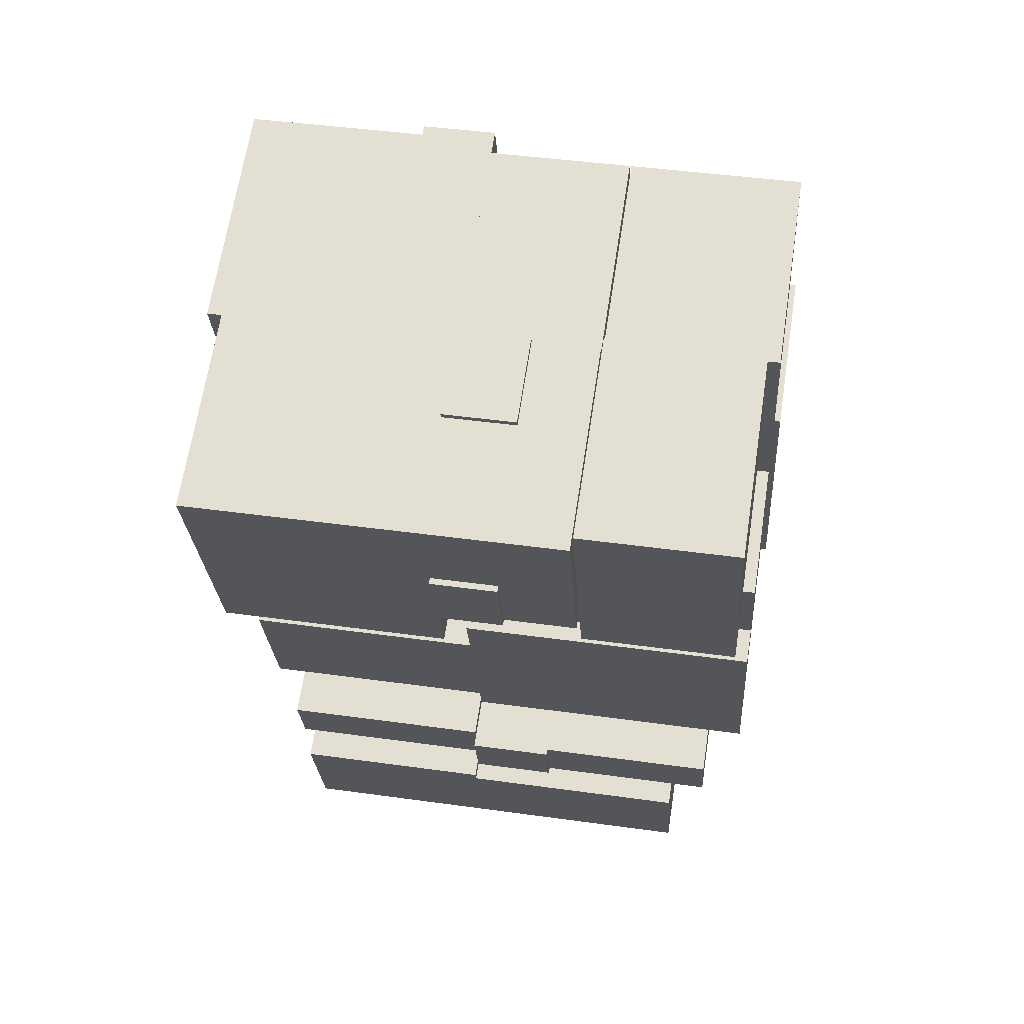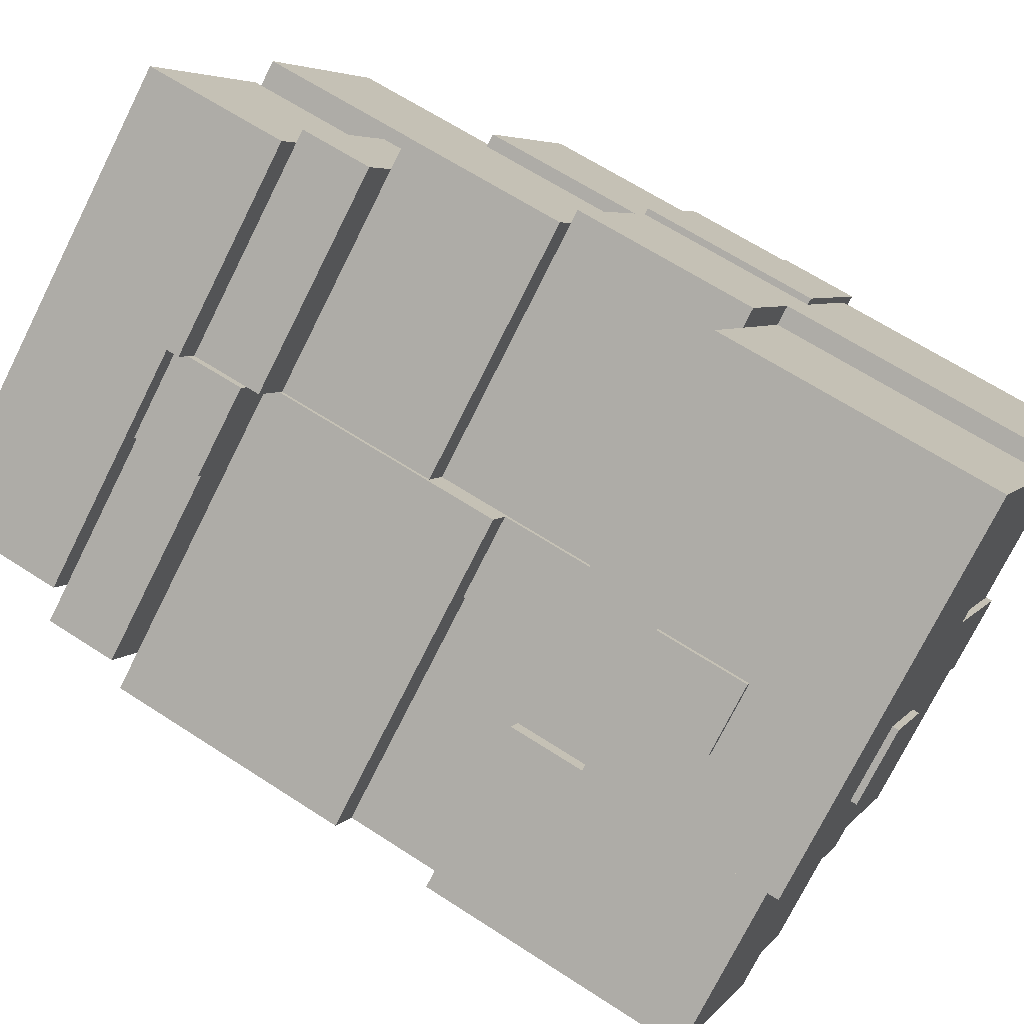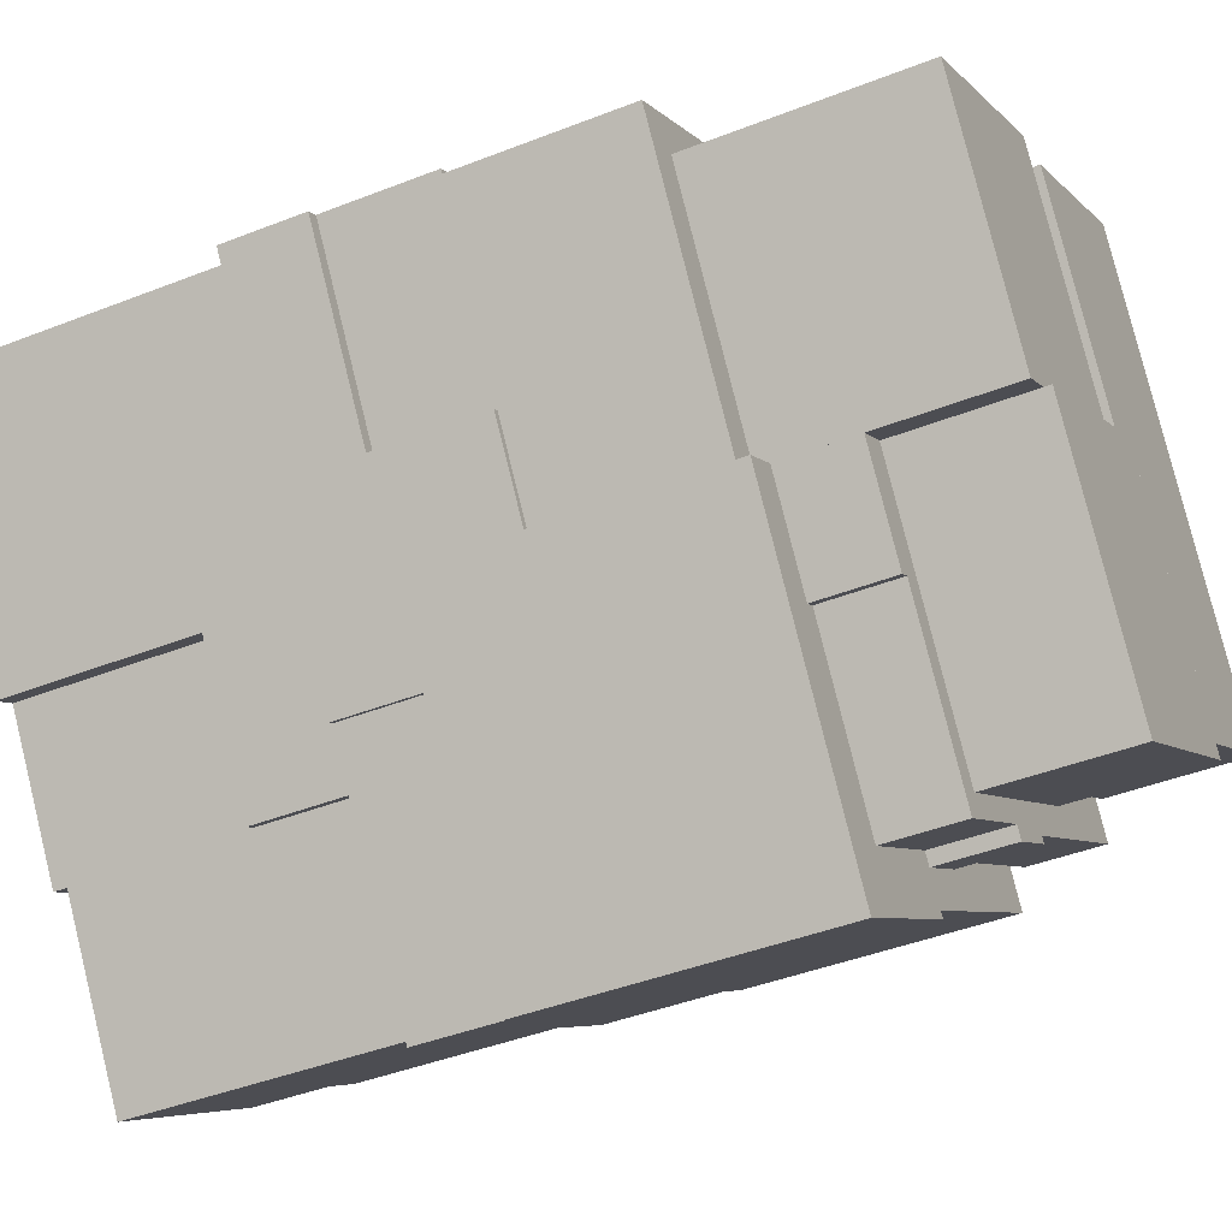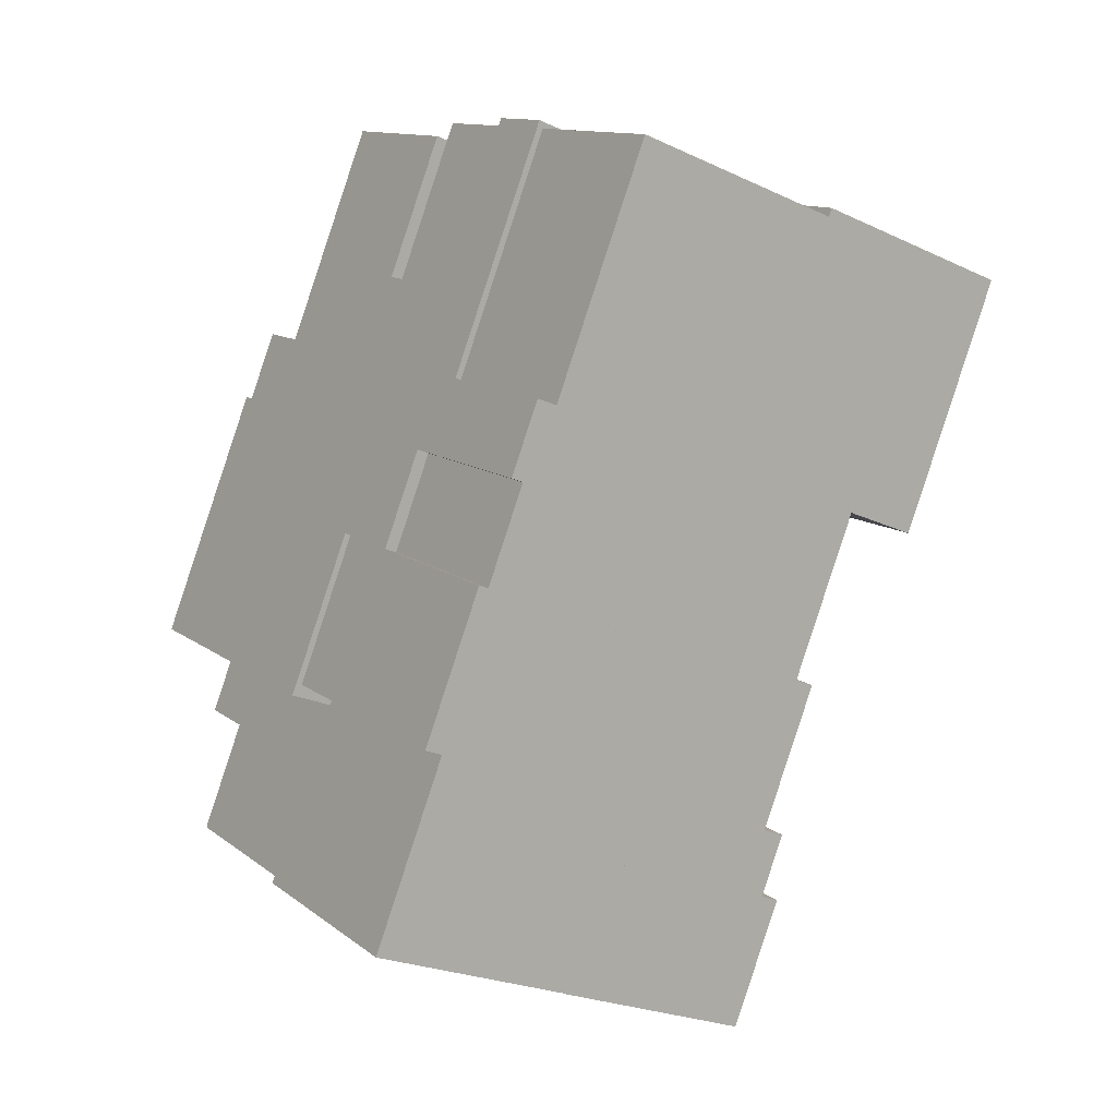
<metadata>
{"format":"obj","ext":"obj","renderer":"f3d","projection":"perspective","resolution":1024,"background":"white","views":[{"elev":44.0,"azim":-170.7,"up":"+Y"},{"elev":-75.0,"azim":63.4,"up":"+Z"},{"elev":79.1,"azim":-103.9,"up":"+Z"},{"elev":12.1,"azim":59.1,"up":"+Y"}]}
</metadata>
<code>
v 0.4993 0.8141 0.1721
v 0.1848 0.8144 0.1719
v 0.1849 0.6655 -0.2123
v 0.4994 0.6653 -0.2121
v 0.4988 0.3995 0.3327
v 0.1844 0.3998 0.3325
v 0.4989 0.2507 -0.05152
v 0.1845 0.251 -0.05171
v 0.1848 0.8284 0.1781
v 0.05473 0.8285 0.178
v 0.05483 0.6758 -0.2163
v 0.1849 0.6756 -0.2162
v 0.1844 0.4037 0.3426
v 0.05426 0.4038 0.3425
v 0.05436 0.2511 -0.05179
v 0.05474 0.8128 0.1376
v -0.1946 0.8131 0.1374
v -0.1946 0.676 -0.2164
v 0.05443 0.5297 0.2473
v -0.195 0.53 0.2471
v 0.05452 0.3927 -0.1066
v -0.1949 0.3929 -0.1068
v 0.05441 0.5454 0.2877
v -0.06486 0.5455 0.2876
v -0.06475 0.3928 -0.1067
v -0.06501 0.404 0.3425
v -0.06491 0.2512 -0.05186
v -0.195 0.5456 0.2876
v -0.1951 0.4041 0.3424
v -0.195 0.2513 -0.05194
v 0.4669 0.6855 -0.2199
v 0.05484 0.6859 -0.2202
v 0.05494 0.5488 -0.5741
v 0.467 0.5484 -0.5738
v 0.4664 0.2507 -0.05154
v 0.4665 0.1137 -0.4054
v 0.05445 0.114 -0.4057
v 0.05486 0.696 -0.2241
v -0.07526 0.6961 -0.2242
v -0.07522 0.6373 -0.3759
v 0.0549 0.6372 -0.3758
v 0.0545 0.3724 -0.09878
v -0.07562 0.3725 -0.09886
v 0.05454 0.3137 -0.2504
v -0.07558 0.3138 -0.2505
v -0.07527 0.686 -0.2203
v -0.1945 0.6861 -0.2203
v -0.1945 0.6273 -0.372
v -0.07523 0.6272 -0.3719
v -0.1949 0.3727 -0.09893
v -0.1948 0.3139 -0.2506
v 0.05488 0.6271 -0.3719
v -0.06439 0.6272 -0.3719
v -0.06433 0.5489 -0.5741
v 0.05469 0.4552 -0.3053
v -0.06458 0.4553 -0.3053
v 0.05475 0.3769 -0.5075
v -0.06452 0.377 -0.5076
v -0.1944 0.549 -0.5742
v -0.1947 0.4555 -0.3054
v -0.1946 0.3771 -0.5076
v -0.06452 0.3731 -0.5177
v 0.05475 0.373 -0.5176
v -0.06474 0.3138 -0.2505
v 0.05459 0.2314 -0.4628
v -0.06468 0.2315 -0.4628
v -0.06468 0.2355 -0.4527
v -0.1948 0.2356 -0.4528
v -0.06477 0.3725 -0.09886
v -0.06473 0.306 -0.2707
v 0.05454 0.3059 -0.2707
v 0.05441 0.1845 -0.2237
v -0.06487 0.1846 -0.2237
v -0.1948 0.3061 -0.2708
v -0.195 0.1847 -0.2238
v -0.0647 0.259 -0.3921
v 0.05457 0.2589 -0.392
v 0.05444 0.1375 -0.345
v -0.06483 0.1376 -0.3451
v -0.1948 0.2591 -0.3921
v -0.1949 0.1377 -0.3451
v -0.1947 0.7906 0.1694
v -0.4983 0.7908 0.1692
v -0.4982 0.6577 -0.1745
v -0.1946 0.6574 -0.1743
v -0.1951 0.3962 0.3222
v -0.4987 0.3965 0.322
v -0.195 0.2631 -0.0216
v -0.4986 0.2633 -0.02179
v -0.1946 0.6776 -0.1822
v -0.4765 0.6779 -0.1824
v -0.4764 0.5408 -0.5362
v -0.1945 0.5405 -0.5361
v -0.4769 0.2633 -0.02177
v -0.1949 0.126 -0.3755
v -0.4768 0.1262 -0.3756
v 0.5096 0.4152 0.3731
v 0.04341 0.4156 0.3729
v 0.04348 0.302 0.07965
v 0.5097 0.3016 0.07993
v 0.5095 0.2939 0.4201
v 0.04327 0.2943 0.4199
v 0.5096 0.1803 0.1269
v 0.04335 0.1807 0.1266
v 0.5095 0.286 0.3999
v 0.1951 0.2863 0.3997
v 0.1951 0.1806 0.1267
v 0.5093 0.1243 0.4626
v 0.1949 0.1245 0.4624
v 0.5094 0.01852 0.1896
v 0.195 0.01879 0.1894
v 0.1951 0.2941 0.4199
v 0.0433 0.2512 0.3086
v 0.1951 0.2511 0.3087
v 0.1949 0.1324 0.4826
v 0.04309 0.1325 0.4825
v 0.1949 0.08929 0.3714
v 0.04312 0.08942 0.3713
v 0.04317 0.01893 0.1893
v 0.4989 0.3016 0.07992
v 0.04357 0.1728 -0.254
v 0.499 0.1724 -0.2537
v 0.4986 0.01853 0.1896
v 0.4986 -0.1107 -0.1441
v 0.04325 -0.1103 -0.1443
v 0.4985 0.1282 0.4727
v 0.04309 0.1286 0.4724
v 0.04318 -0.000655 0.1388
v 0.4986 -0.001056 0.139
v 0.4982 -0.1246 0.5706
v 0.04281 -0.1242 0.5703
v 0.4983 -0.2538 0.2369
v 0.0429 -0.2534 0.2367
v 0.4769 -0.001037 0.139
v 0.04327 -0.1299 -0.1949
v 0.477 -0.1303 -0.1946
v 0.4766 -0.2538 0.2369
v 0.4767 -0.383 -0.09673
v 0.04299 -0.3827 -0.09699
v 0.444 -0.148 0.5099
v 0.04283 -0.1477 0.5097
v 0.04293 -0.2965 0.1254
v 0.4441 -0.2969 0.1257
v 0.4436 -0.4716 0.6352
v 0.04247 -0.4712 0.635
v 0.4437 -0.6204 0.251
v 0.04257 -0.62 0.2508
v 0.4224 -0.2968 0.1257
v 0.04301 -0.414 -0.1779
v 0.4225 -0.4143 -0.1776
v 0.4223 -0.4081 0.1688
v 0.0428 -0.4077 0.1685
v 0.4224 -0.5256 -0.1346
v 0.04288 -0.5252 -0.1348
v 0.4006 -0.408 0.1687
v 0.0429 -0.5448 -0.1853
v 0.4007 -0.5451 -0.1851
v 0.4004 -0.6305 0.2549
v 0.04256 -0.6302 0.2547
v 0.4005 -0.7676 -0.09896
v 0.04265 -0.7672 -0.09918
v -0.1084 0.4157 0.3728
v -0.1084 0.3727 0.2615
v 0.04344 0.3725 0.2616
v -0.1085 0.2944 0.4198
v -0.1085 0.2513 0.3085
v -0.1083 0.3022 0.07956
v -0.1085 0.1808 0.1266
v -0.1084 0.4118 0.3627
v -0.5096 0.4122 0.3624
v -0.5095 0.3025 0.07931
v -0.1085 0.2905 0.4097
v -0.5097 0.2908 0.4094
v -0.5096 0.1812 0.1263
v -0.5097 0.2948 0.4195
v 0.04279 -0.1405 0.5883
v -0.5102 -0.14 0.5879
v 0.04286 -0.2541 0.2951
v -0.5101 -0.2536 0.2947
v 0.0428 -0.1679 0.5175
v -0.1307 -0.1677 0.5174
v -0.1306 -0.2539 0.2949
v 0.04268 -0.2791 0.5606
v -0.1308 -0.279 0.5605
v 0.04274 -0.3653 0.3381
v -0.1307 -0.3651 0.338
v -0.1307 -0.1756 0.4972
v -0.4234 -0.1753 0.497
v -0.4234 -0.2537 0.2948
v -0.1308 -0.2868 0.5402
v -0.4236 -0.2865 0.5401
v -0.4235 -0.3649 0.3379
v -0.09747 0.3022 0.07956
v -0.09738 0.169 -0.2642
v 0.04357 0.1689 -0.2641
v 0.04329 0.1301 0.1462
v -0.09767 0.1303 0.1461
v 0.04338 -0.003016 -0.1975
v -0.09757 -0.002892 -0.1976
v -0.4987 0.3025 0.07932
v -0.4986 0.1733 -0.2543
v -0.09739 0.1729 -0.2541
v -0.4988 0.1306 0.1459
v -0.09758 0.001025 -0.1875
v -0.4988 0.001378 -0.1878
v -0.4987 -0.02212 -0.2484
v 0.04339 -0.0226 -0.2481
v -0.4993 -0.2536 0.2947
v 0.04297 -0.4068 -0.09926
v -0.4992 -0.4063 -0.09959
v -0.3366 -0.2537 0.2948
v -0.3366 -0.2968 0.1836
v 0.04289 -0.2971 0.1838
v -0.3368 -0.3649 0.3379
v 0.04277 -0.4084 0.2269
v -0.3367 -0.408 0.2267
v -0.4451 -0.2536 0.2948
v -0.445 -0.2967 0.1835
v -0.4452 -0.3649 0.3378
v -0.4452 -0.4079 0.2266
v -0.1089 -0.297 0.1837
v -0.1088 -0.4028 -0.08925
v 0.04296 -0.4029 -0.08915
v -0.109 -0.4082 0.2268
v 0.04284 -0.5141 -0.04607
v -0.109 -0.514 -0.04616
v -0.1088 -0.4419 -0.1904
v 0.04299 -0.4421 -0.1903
v 0.04287 -0.5533 -0.1472
v -0.1089 -0.5531 -0.1473
v -0.4342 -0.2967 0.1835
v -0.4341 -0.4377 -0.1804
v -0.1088 -0.438 -0.1802
v -0.4343 -0.4079 0.2266
v -0.1089 -0.5492 -0.1372
v -0.4342 -0.5489 -0.1374
v 0.0427 -0.3026 0.4999
v -0.391 -0.3022 0.4996
v -0.3909 -0.4589 0.09522
v 0.0428 -0.4593 0.09548
v 0.04247 -0.5048 0.5782
v -0.3912 -0.5044 0.578
v 0.04258 -0.6615 0.1738
v -0.3911 -0.6611 0.1735
v -0.3692 -0.4589 0.09523
v -0.3692 -0.5647 -0.1778
v 0.04287 -0.565 -0.1775
v -0.3694 -0.6611 0.1736
v -0.3694 -0.7669 -0.09943
f 1 2 3
f 1 3 4
f 1 5 6
f 1 6 2
f 1 4 7
f 1 7 5
f 8 6 5
f 8 5 7
f 8 7 4
f 8 4 3
f 8 3 2
f 8 2 6
f 9 10 11
f 9 11 12
f 9 13 14
f 9 14 10
f 9 12 8
f 9 8 13
f 15 14 13
f 15 13 8
f 15 8 12
f 15 12 11
f 15 11 10
f 15 10 14
f 16 17 18
f 16 18 11
f 16 19 20
f 16 20 17
f 16 11 21
f 16 21 19
f 22 20 19
f 22 19 21
f 22 21 11
f 22 11 18
f 22 18 17
f 22 17 20
f 23 24 25
f 23 25 21
f 23 14 26
f 23 26 24
f 23 21 15
f 23 15 14
f 27 26 14
f 27 14 15
f 27 15 21
f 27 21 25
f 27 25 24
f 27 24 26
f 24 28 22
f 24 22 25
f 24 26 29
f 24 29 28
f 24 25 27
f 24 27 26
f 30 29 26
f 30 26 27
f 30 27 25
f 30 25 22
f 30 22 28
f 30 28 29
f 31 32 33
f 31 33 34
f 31 35 15
f 31 15 32
f 31 34 36
f 31 36 35
f 37 15 35
f 37 35 36
f 37 36 34
f 37 34 33
f 37 33 32
f 37 32 15
f 38 39 40
f 38 40 41
f 38 42 43
f 38 43 39
f 38 41 44
f 38 44 42
f 45 43 42
f 45 42 44
f 45 44 41
f 45 41 40
f 45 40 39
f 45 39 43
f 46 47 48
f 46 48 49
f 46 43 50
f 46 50 47
f 46 49 45
f 46 45 43
f 51 50 43
f 51 43 45
f 51 45 49
f 51 49 48
f 51 48 47
f 51 47 50
f 52 53 54
f 52 54 33
f 52 55 56
f 52 56 53
f 52 33 57
f 52 57 55
f 58 56 55
f 58 55 57
f 58 57 33
f 58 33 54
f 58 54 53
f 58 53 56
f 53 48 59
f 53 59 54
f 53 56 60
f 53 60 48
f 53 54 58
f 53 58 56
f 61 60 56
f 61 56 58
f 61 58 54
f 61 54 59
f 61 59 48
f 61 48 60
f 55 56 62
f 55 62 63
f 55 44 64
f 55 64 56
f 55 63 65
f 55 65 44
f 66 64 44
f 66 44 65
f 66 65 63
f 66 63 62
f 66 62 56
f 66 56 64
f 56 60 61
f 56 61 58
f 56 64 51
f 56 51 60
f 56 58 67
f 56 67 64
f 68 51 64
f 68 64 67
f 68 67 58
f 68 58 61
f 68 61 60
f 68 60 51
f 42 69 70
f 42 70 71
f 42 15 27
f 42 27 69
f 42 71 72
f 42 72 15
f 73 27 15
f 73 15 72
f 73 72 71
f 73 71 70
f 73 70 69
f 73 69 27
f 69 50 74
f 69 74 70
f 69 27 30
f 69 30 50
f 69 70 73
f 69 73 27
f 75 30 27
f 75 27 73
f 75 73 70
f 75 70 74
f 75 74 50
f 75 50 30
f 71 70 76
f 71 76 77
f 71 72 73
f 71 73 70
f 71 77 78
f 71 78 72
f 79 73 72
f 79 72 78
f 79 78 77
f 79 77 76
f 79 76 70
f 79 70 73
f 70 74 80
f 70 80 76
f 70 73 75
f 70 75 74
f 70 76 79
f 70 79 73
f 81 75 73
f 81 73 79
f 81 79 76
f 81 76 80
f 81 80 74
f 81 74 75
f 82 83 84
f 82 84 85
f 82 86 87
f 82 87 83
f 82 85 88
f 82 88 86
f 89 87 86
f 89 86 88
f 89 88 85
f 89 85 84
f 89 84 83
f 89 83 87
f 90 91 92
f 90 92 93
f 90 88 94
f 90 94 91
f 90 93 95
f 90 95 88
f 96 94 88
f 96 88 95
f 96 95 93
f 96 93 92
f 96 92 91
f 96 91 94
f 97 98 99
f 97 99 100
f 97 101 102
f 97 102 98
f 97 100 103
f 97 103 101
f 104 102 101
f 104 101 103
f 104 103 100
f 104 100 99
f 104 99 98
f 104 98 102
f 105 106 107
f 105 107 103
f 105 108 109
f 105 109 106
f 105 103 110
f 105 110 108
f 111 109 108
f 111 108 110
f 111 110 103
f 111 103 107
f 111 107 106
f 111 106 109
f 112 102 113
f 112 113 114
f 112 115 116
f 112 116 102
f 112 114 117
f 112 117 115
f 118 116 115
f 118 115 117
f 118 117 114
f 118 114 113
f 118 113 102
f 118 102 116
f 114 113 104
f 114 104 107
f 114 117 118
f 114 118 113
f 114 107 111
f 114 111 117
f 119 118 117
f 119 117 111
f 119 111 107
f 119 107 104
f 119 104 113
f 119 113 118
f 120 99 121
f 120 121 122
f 120 123 119
f 120 119 99
f 120 122 124
f 120 124 123
f 125 119 123
f 125 123 124
f 125 124 122
f 125 122 121
f 125 121 99
f 125 99 119
f 126 127 128
f 126 128 129
f 126 130 131
f 126 131 127
f 126 129 132
f 126 132 130
f 133 131 130
f 133 130 132
f 133 132 129
f 133 129 128
f 133 128 127
f 133 127 131
f 134 128 135
f 134 135 136
f 134 137 133
f 134 133 128
f 134 136 138
f 134 138 137
f 139 133 137
f 139 137 138
f 139 138 136
f 139 136 135
f 139 135 128
f 139 128 133
f 140 141 142
f 140 142 143
f 140 144 145
f 140 145 141
f 140 143 146
f 140 146 144
f 147 145 144
f 147 144 146
f 147 146 143
f 147 143 142
f 147 142 141
f 147 141 145
f 148 142 149
f 148 149 150
f 148 151 152
f 148 152 142
f 148 150 153
f 148 153 151
f 154 152 151
f 154 151 153
f 154 153 150
f 154 150 149
f 154 149 142
f 154 142 152
f 155 152 156
f 155 156 157
f 155 158 159
f 155 159 152
f 155 157 160
f 155 160 158
f 161 159 158
f 161 158 160
f 161 160 157
f 161 157 156
f 161 156 152
f 161 152 159
f 98 162 163
f 98 163 164
f 98 102 165
f 98 165 162
f 98 164 113
f 98 113 102
f 166 165 102
f 166 102 113
f 166 113 164
f 166 164 163
f 166 163 162
f 166 162 165
f 164 163 167
f 164 167 99
f 164 113 166
f 164 166 163
f 164 99 104
f 164 104 113
f 168 166 113
f 168 113 104
f 168 104 99
f 168 99 167
f 168 167 163
f 168 163 166
f 169 170 171
f 169 171 167
f 169 172 173
f 169 173 170
f 169 167 168
f 169 168 172
f 174 173 172
f 174 172 168
f 174 168 167
f 174 167 171
f 174 171 170
f 174 170 173
f 102 175 174
f 102 174 104
f 102 176 177
f 102 177 175
f 102 104 178
f 102 178 176
f 179 177 176
f 179 176 178
f 179 178 104
f 179 104 174
f 179 174 175
f 179 175 177
f 180 181 182
f 180 182 178
f 180 183 184
f 180 184 181
f 180 178 185
f 180 185 183
f 186 184 183
f 186 183 185
f 186 185 178
f 186 178 182
f 186 182 181
f 186 181 184
f 187 188 189
f 187 189 182
f 187 190 191
f 187 191 188
f 187 182 186
f 187 186 190
f 192 191 190
f 192 190 186
f 192 186 182
f 192 182 189
f 192 189 188
f 192 188 191
f 99 193 194
f 99 194 195
f 99 196 197
f 99 197 193
f 99 195 198
f 99 198 196
f 199 197 196
f 199 196 198
f 199 198 195
f 199 195 194
f 199 194 193
f 199 193 197
f 193 200 201
f 193 201 202
f 193 197 203
f 193 203 200
f 193 202 204
f 193 204 197
f 205 203 197
f 205 197 204
f 205 204 202
f 205 202 201
f 205 201 200
f 205 200 203
f 196 203 206
f 196 206 207
f 196 178 208
f 196 208 203
f 196 207 209
f 196 209 178
f 210 208 178
f 210 178 209
f 210 209 207
f 210 207 206
f 210 206 203
f 210 203 208
f 178 211 212
f 178 212 213
f 178 185 214
f 178 214 211
f 178 213 215
f 178 215 185
f 216 214 185
f 216 185 215
f 216 215 213
f 216 213 212
f 216 212 211
f 216 211 214
f 211 217 218
f 211 218 212
f 211 214 219
f 211 219 217
f 211 212 216
f 211 216 214
f 220 219 214
f 220 214 216
f 220 216 212
f 220 212 218
f 220 218 217
f 220 217 219
f 213 221 222
f 213 222 223
f 213 215 224
f 213 224 221
f 213 223 225
f 213 225 215
f 226 224 215
f 226 215 225
f 226 225 223
f 226 223 222
f 226 222 221
f 226 221 224
f 223 222 227
f 223 227 228
f 223 225 226
f 223 226 222
f 223 228 229
f 223 229 225
f 230 226 225
f 230 225 229
f 230 229 228
f 230 228 227
f 230 227 222
f 230 222 226
f 221 231 232
f 221 232 233
f 221 224 234
f 221 234 231
f 221 233 235
f 221 235 224
f 236 234 224
f 236 224 235
f 236 235 233
f 236 233 232
f 236 232 231
f 236 231 234
f 237 238 239
f 237 239 240
f 237 241 242
f 237 242 238
f 237 240 243
f 237 243 241
f 244 242 241
f 244 241 243
f 244 243 240
f 244 240 239
f 244 239 238
f 244 238 242
f 240 245 246
f 240 246 247
f 240 243 248
f 240 248 245
f 240 247 161
f 240 161 243
f 249 248 243
f 249 243 161
f 249 161 247
f 249 247 246
f 249 246 245
f 249 245 248

</code>
